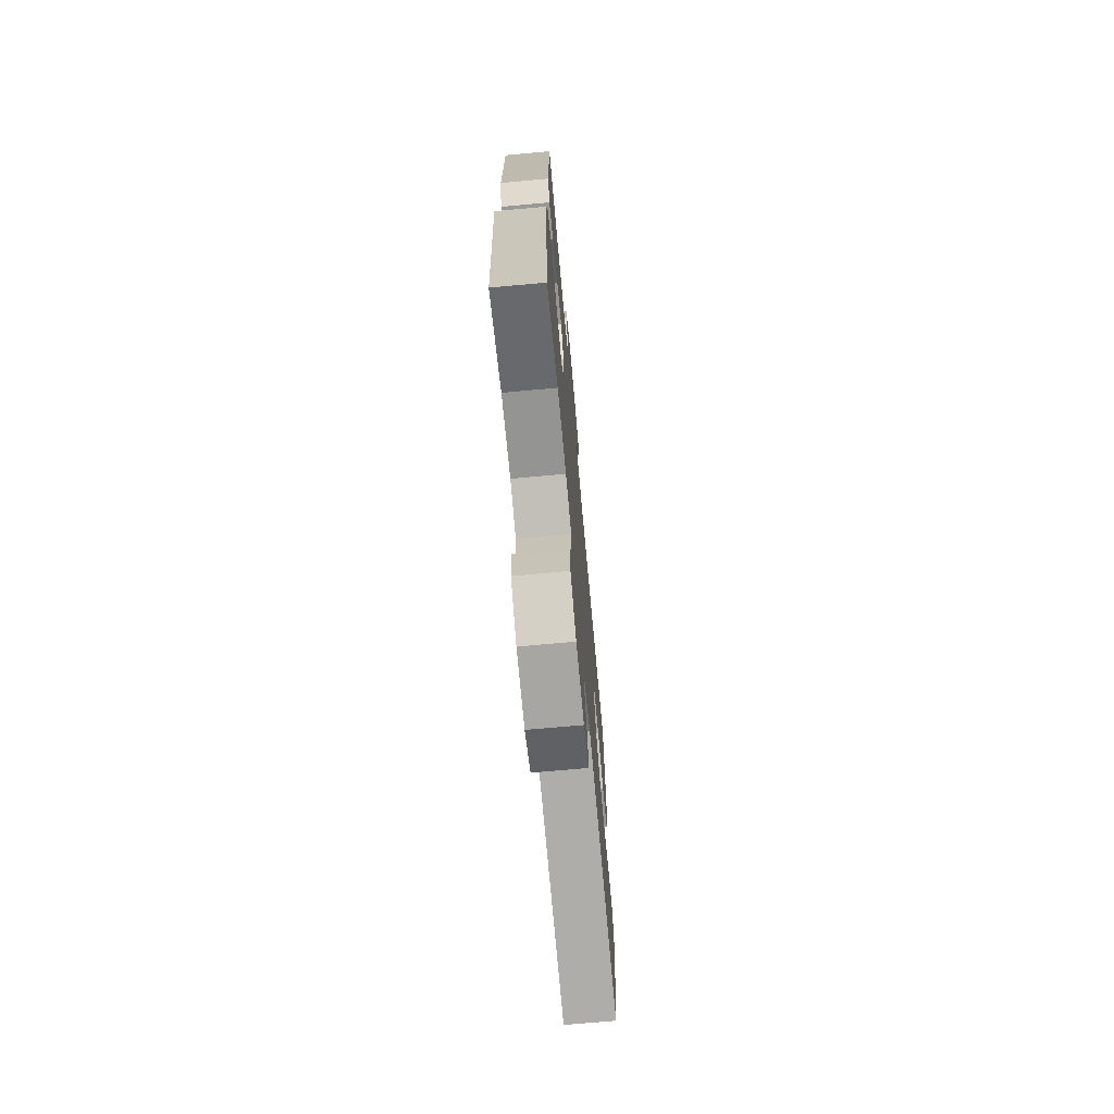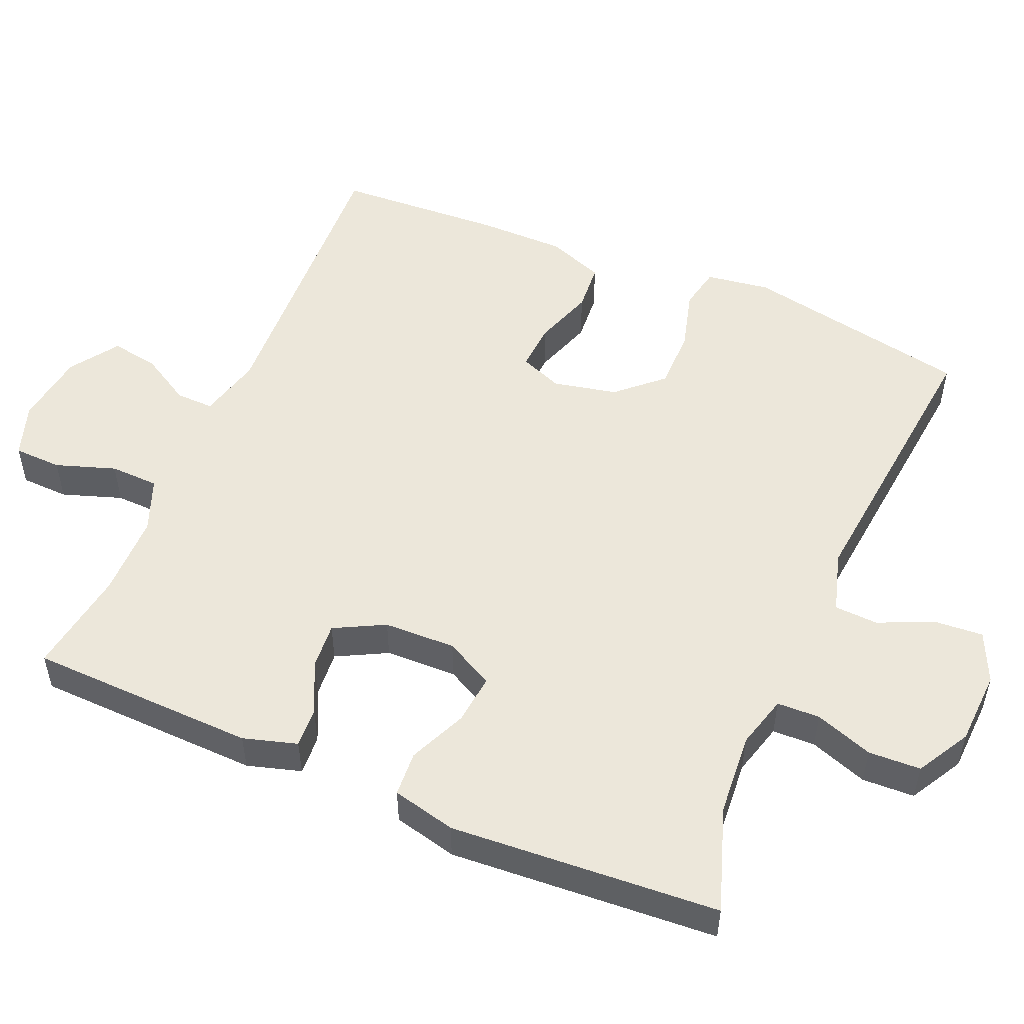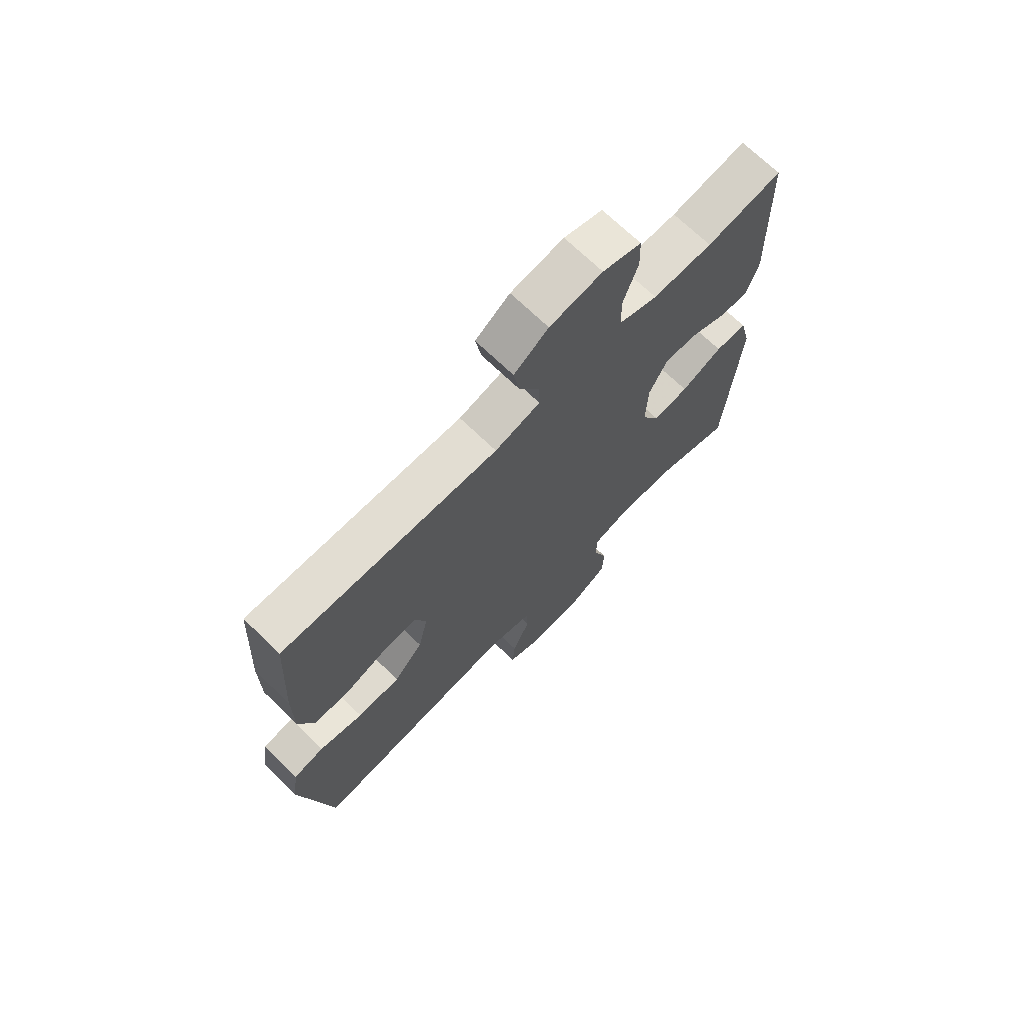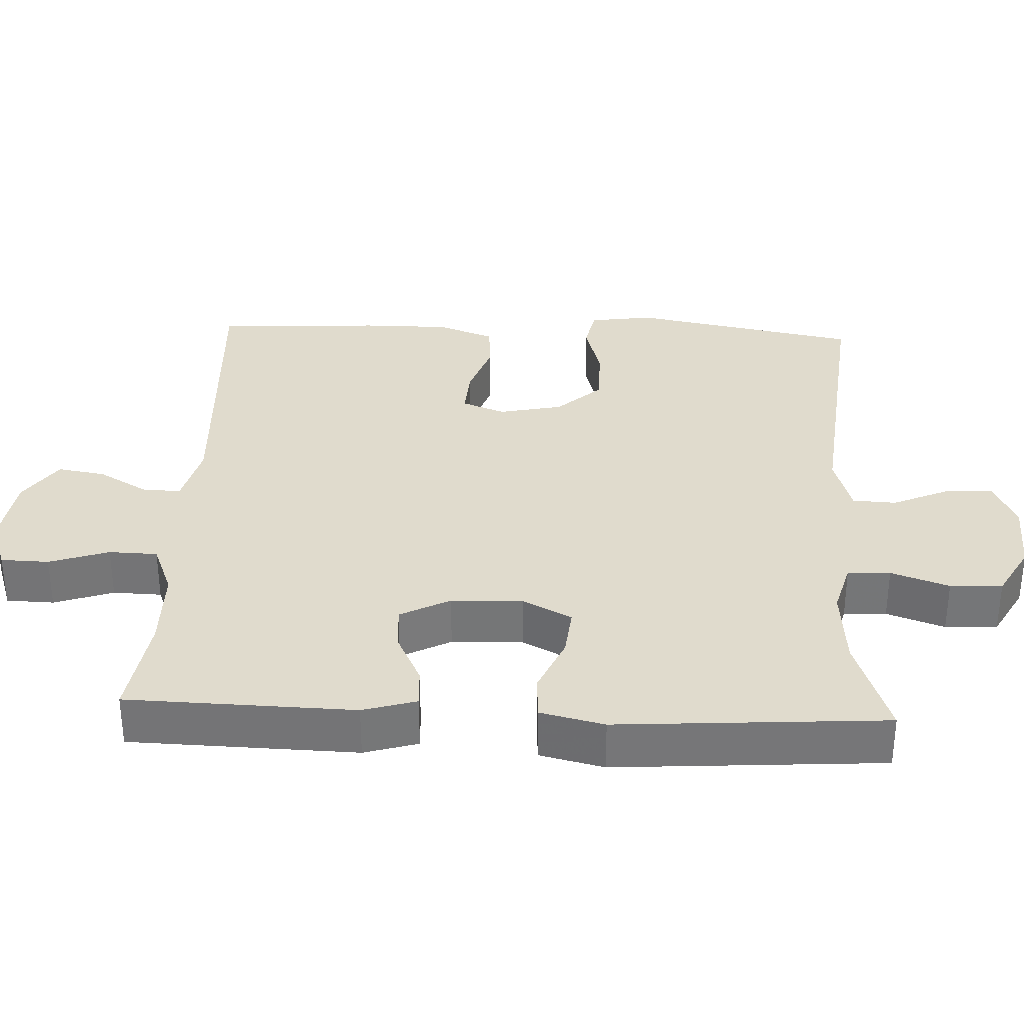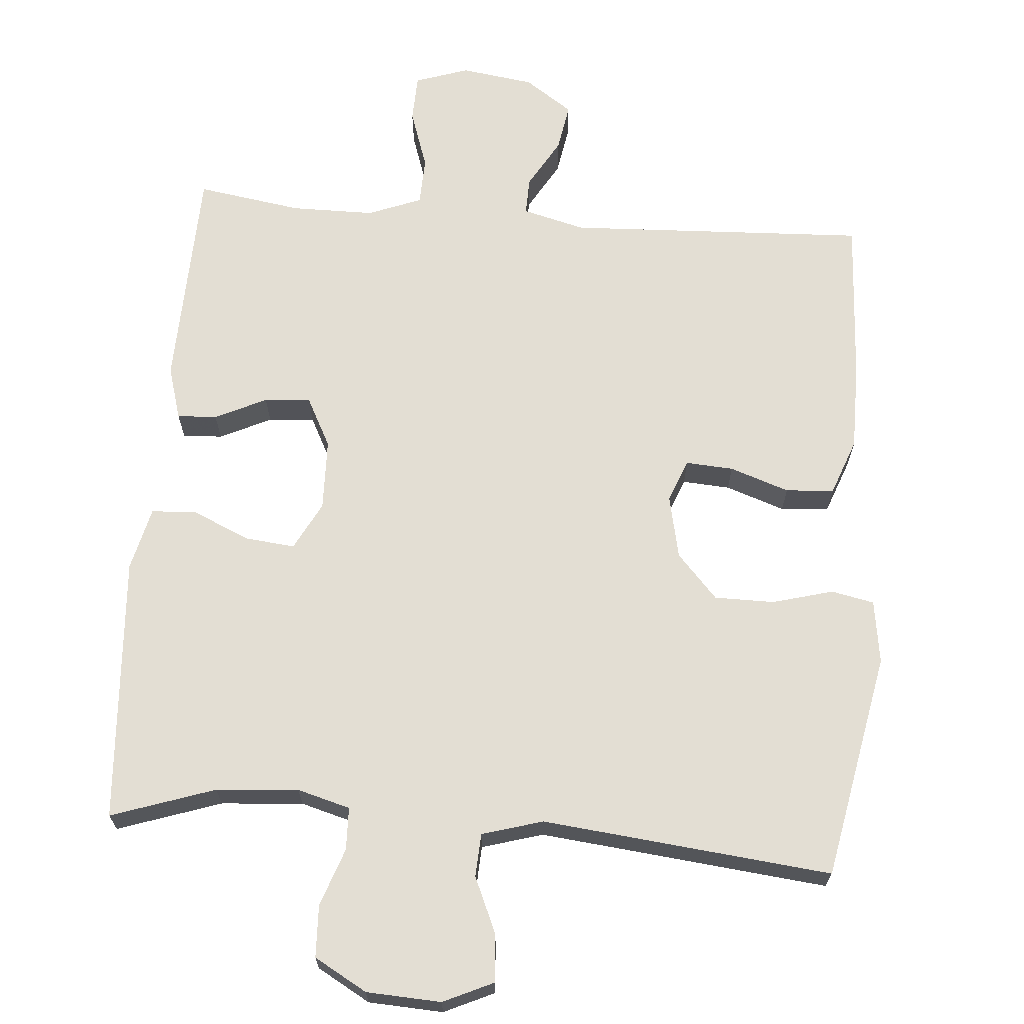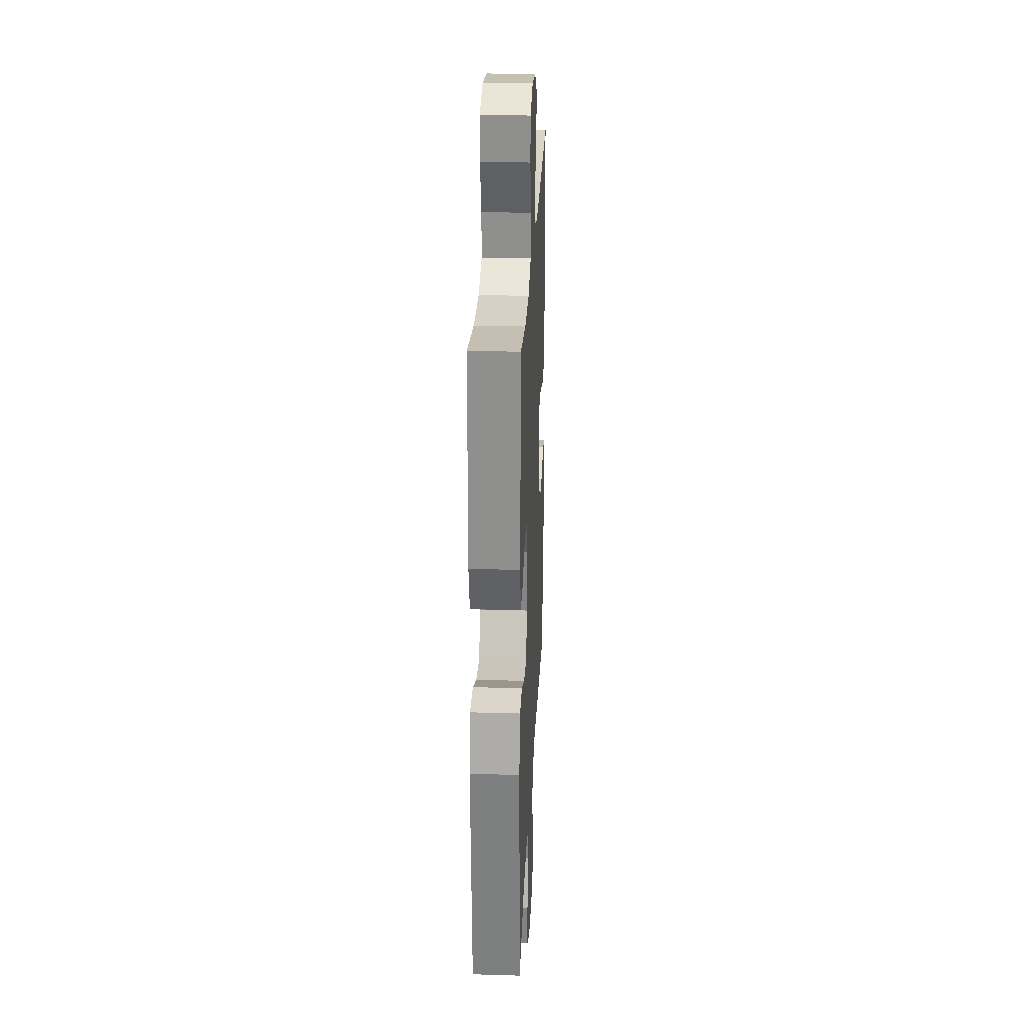
<metadata>
{"format":"obj","ext":"obj","renderer":"f3d","projection":"perspective","resolution":1024,"background":"white","views":[{"elev":-71.5,"azim":95.2,"up":"+Z"},{"elev":52.1,"azim":113.2,"up":"+Y"},{"elev":70.6,"azim":-46.0,"up":"+Z"},{"elev":33.2,"azim":92.5,"up":"+Y"},{"elev":67.3,"azim":-175.3,"up":"+Y"},{"elev":26.2,"azim":92.6,"up":"+Z"}]}
</metadata>
<code>
v -0.5 0.07 -0.5
v -0.56 0.07 -0.186
v -0.547 0.07 -0.098
v -0.488 0.07 -0.086
v -0.404 0.07 -0.109
v -0.321 0.07 -0.109
v -0.265 0.07 -0.048
v -0.246 0.07 0.04
v -0.269 0.07 0.099
v -0.335 0.07 0.095
v -0.417 0.07 0.067
v -0.484 0.07 0.072
v -0.513 0.07 0.15
v -0.513 0.07 0.271
v -0.5 0.07 0.5
v -0.086 0.07 0.48
v 0.001 0.07 0.502
v 0 0.07 0.554
v -0.04 0.07 0.623
v -0.051 0.07 0.689
v 0.015 0.07 0.734
v 0.116 0.07 0.748
v 0.19 0.07 0.723
v 0.192 0.07 0.657
v 0.164 0.07 0.575
v 0.166 0.07 0.508
v 0.24 0.07 0.479
v 0.355 0.07 0.478
v 0.5 0.07 0.5
v 0.509 0.07 0.187
v 0.487 0.07 0.113
v 0.432 0.07 0.116
v 0.361 0.07 0.15
v 0.297 0.07 0.155
v 0.261 0.07 0.086
v 0.258 0.07 -0.013
v 0.293 0.07 -0.08
v 0.362 0.07 -0.073
v 0.442 0.07 -0.038
v 0.504 0.07 -0.042
v 0.525 0.07 -0.13
v 0.5 0.07 -0.5
v 0.357 0.07 -0.451
v 0.243 0.07 -0.442
v 0.17 0.07 -0.462
v 0.168 0.07 -0.521
v 0.196 0.07 -0.601
v 0.193 0.07 -0.673
v 0.12 0.07 -0.714
v 0.017 0.07 -0.719
v -0.052 0.07 -0.687
v -0.047 0.07 -0.621
v -0.013 0.07 -0.544
v -0.016 0.07 -0.484
v -0.1 0.07 -0.459
v -0.5 0 -0.5
v -0.56 0 -0.186
v -0.547 0 -0.098
v -0.488 0 -0.086
v -0.404 0 -0.109
v -0.321 0 -0.109
v -0.265 0 -0.048
v -0.246 0 0.04
v -0.269 0 0.099
v -0.335 0 0.095
v -0.417 0 0.067
v -0.484 0 0.072
v -0.513 0 0.15
v -0.513 0 0.271
v -0.5 0 0.5
v -0.086 0 0.48
v 0.001 0 0.502
v 0 0 0.554
v -0.04 0 0.623
v -0.051 0 0.689
v 0.015 0 0.734
v 0.116 0 0.748
v 0.19 0 0.723
v 0.192 0 0.657
v 0.164 0 0.575
v 0.166 0 0.508
v 0.24 0 0.479
v 0.355 0 0.478
v 0.5 0 0.5
v 0.509 0 0.187
v 0.487 0 0.113
v 0.432 0 0.116
v 0.361 0 0.15
v 0.297 0 0.155
v 0.261 0 0.086
v 0.258 0 -0.013
v 0.293 0 -0.08
v 0.362 0 -0.073
v 0.442 0 -0.038
v 0.504 0 -0.042
v 0.525 0 -0.13
v 0.5 0 -0.5
v 0.357 0 -0.451
v 0.243 0 -0.442
v 0.17 0 -0.462
v 0.168 0 -0.521
v 0.196 0 -0.601
v 0.193 0 -0.673
v 0.12 0 -0.714
v 0.017 0 -0.719
v -0.052 0 -0.687
v -0.047 0 -0.621
v -0.013 0 -0.544
v -0.016 0 -0.484
v -0.1 0 -0.459
f 50 51 52 53
f 50 53 54
f 49 50 54
f 46 47 48 49
f 45 46 49 54
f 44 45 54 55
f 40 41 42 43
f 38 39 40 43
f 37 38 43 44
f 36 37 44 55
f 30 31 32 33
f 28 29 30 33
f 27 28 33 34
f 26 27 34 35
f 22 23 24 25
f 22 25 26
f 21 22 26
f 18 19 20 21
f 17 18 21 26
f 16 17 26 35
f 10 11 12 13
f 9 10 13 14
f 2 3 4 5
f 2 5 6
f 1 2 6
f 55 1 6 7
f 9 14 15 16
f 8 9 16 35
f 35 36 55
f 7 8 35 55
f 108 107 106 105
f 109 108 105
f 109 105 104
f 104 103 102 101
f 109 104 101 100
f 110 109 100 99
f 98 97 96 95
f 98 95 94 93
f 99 98 93 92
f 110 99 92 91
f 88 87 86 85
f 88 85 84 83
f 89 88 83 82
f 90 89 82 81
f 80 79 78 77
f 81 80 77
f 81 77 76
f 76 75 74 73
f 81 76 73 72
f 90 81 72 71
f 68 67 66 65
f 69 68 65 64
f 60 59 58 57
f 61 60 57
f 61 57 56
f 62 61 56 110
f 71 70 69 64
f 90 71 64 63
f 110 91 90
f 110 90 63 62
f 1 56 57 2
f 2 57 58 3
f 3 58 59 4
f 4 59 60 5
f 5 60 61 6
f 6 61 62 7
f 7 62 63 8
f 8 63 64 9
f 9 64 65 10
f 10 65 66 11
f 11 66 67 12
f 12 67 68 13
f 13 68 69 14
f 14 69 70 15
f 15 70 71 16
f 16 71 72 17
f 17 72 73 18
f 18 73 74 19
f 19 74 75 20
f 20 75 76 21
f 21 76 77 22
f 22 77 78 23
f 23 78 79 24
f 24 79 80 25
f 25 80 81 26
f 26 81 82 27
f 27 82 83 28
f 28 83 84 29
f 29 84 85 30
f 30 85 86 31
f 31 86 87 32
f 32 87 88 33
f 33 88 89 34
f 34 89 90 35
f 35 90 91 36
f 36 91 92 37
f 37 92 93 38
f 38 93 94 39
f 39 94 95 40
f 40 95 96 41
f 41 96 97 42
f 42 97 98 43
f 43 98 99 44
f 44 99 100 45
f 45 100 101 46
f 46 101 102 47
f 47 102 103 48
f 48 103 104 49
f 49 104 105 50
f 50 105 106 51
f 51 106 107 52
f 52 107 108 53
f 53 108 109 54
f 54 109 110 55
f 55 110 56 1

</code>
